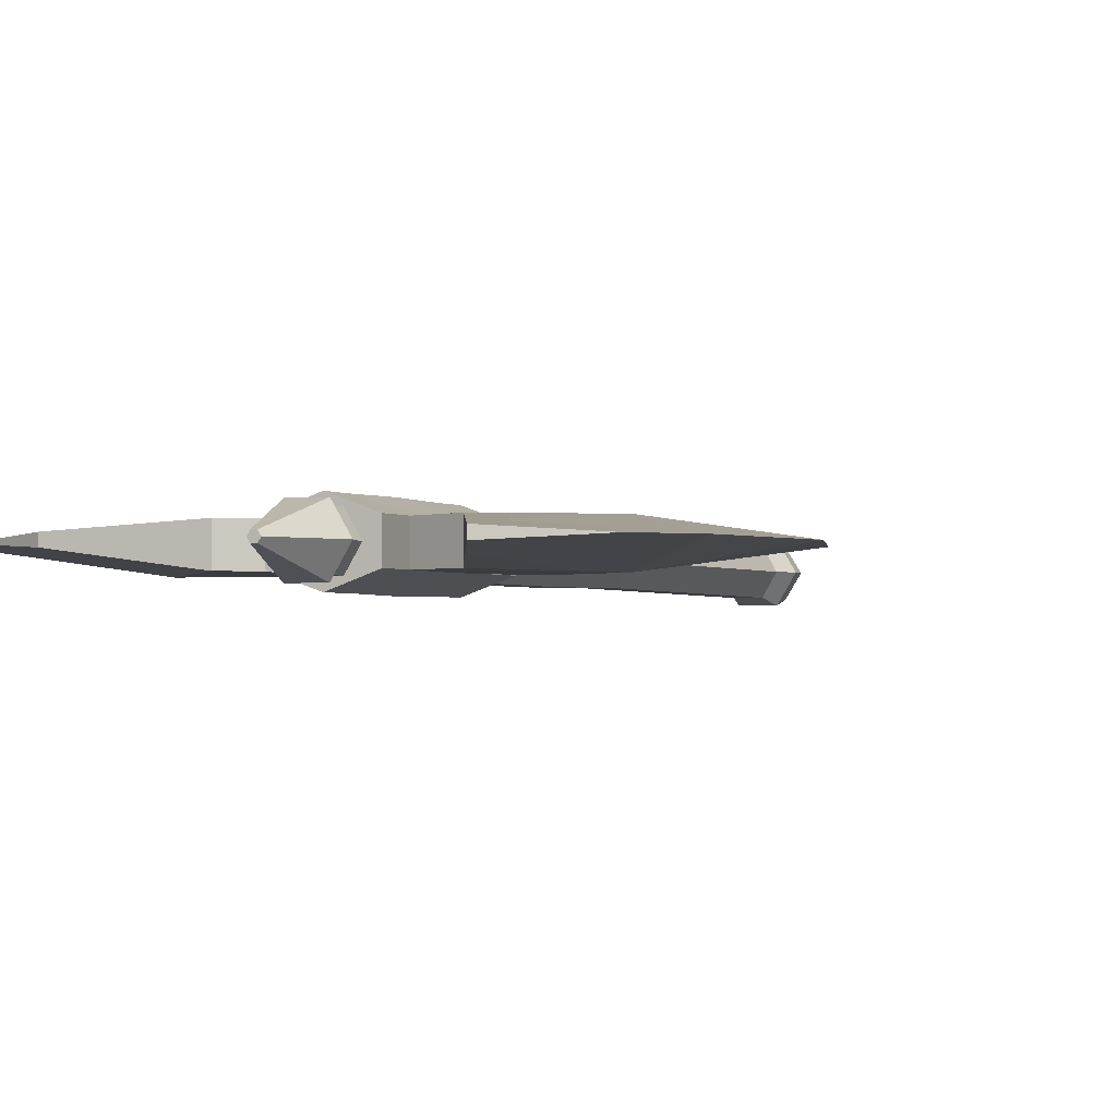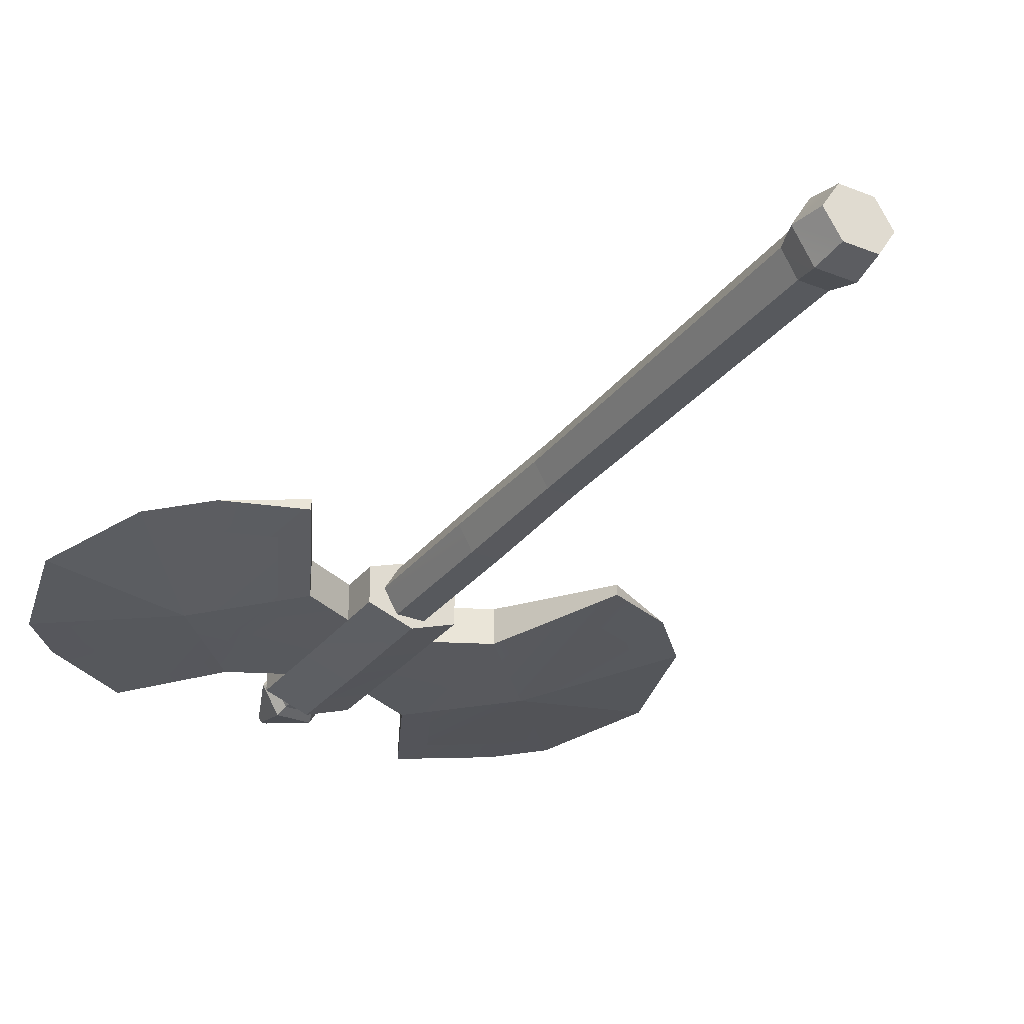
<metadata>
{"format":"obj","ext":"obj","renderer":"f3d","projection":"perspective","resolution":1024,"background":"white","views":[{"elev":-1.8,"azim":-156.5,"up":"+Z"},{"elev":-29.5,"azim":-30.4,"up":"+Z"}]}
</metadata>
<code>
g fireAxe
v -0.0261 0.3183 0.04041
v 0.02063 0.3183 0.04041
v -0.02458 0.1017 0.03777
v 0.0191 0.1017 0.03777
v 0.0191 0.1017 0.03777
v 0.02063 0.3183 0.04041
v 0.04094 0.1017 -6.235e-05
v 0.04399 0.3183 -6.235e-05
v 0.04094 0.1017 -6.235e-05
v 0.04399 0.3183 -6.235e-05
v 0.0191 0.1017 -0.03789
v 0.02063 0.3183 -0.04053
v 0.0191 0.1017 -0.03789
v 0.02063 0.3183 -0.04053
v -0.02458 0.1017 -0.03789
v -0.0261 0.3183 -0.04053
v -0.02458 0.1017 -0.03789
v -0.0261 0.3183 -0.04053
v -0.04642 0.1017 -6.235e-05
v -0.04947 0.3183 -6.235e-05
v -0.04642 0.1017 -6.235e-05
v -0.04947 0.3183 -6.235e-05
v -0.02458 0.1017 0.03777
v -0.0261 0.3183 0.04041
v 0.02507 -0.6117 0.0439
v -0.002739 -0.6117 -6.235e-05
v -0.03055 -0.6117 0.0439
v 0.05288 -0.6117 -6.235e-05
v 0.02507 -0.6117 -0.04402
v -0.03055 -0.6117 -0.04402
v -0.05836 -0.6117 -6.235e-05
v -0.0353 -0.5585 0.05323
v -0.02669 -0.5122 0.04143
v 0.02982 -0.5585 0.05323
v 0.02122 -0.5122 0.04143
v 0.06198 -0.5586 -6.235e-05
v 0.02982 -0.5585 0.05323
v 0.04517 -0.5122 -6.235e-05
v 0.02122 -0.5122 0.04143
v 0.06198 -0.5586 -6.235e-05
v 0.04517 -0.5122 -6.235e-05
v 0.02982 -0.5585 -0.05335
v 0.02122 -0.5122 -0.04155
v 0.02982 -0.5585 -0.05335
v 0.02122 -0.5122 -0.04155
v -0.0353 -0.5585 -0.05335
v -0.02669 -0.5122 -0.04155
v -0.06745 -0.5586 -6.235e-05
v -0.0353 -0.5585 -0.05335
v -0.05065 -0.5122 -6.235e-05
v -0.02669 -0.5122 -0.04155
v -0.06745 -0.5586 -6.235e-05
v -0.05065 -0.5122 -6.235e-05
v -0.0353 -0.5585 0.05323
v -0.02669 -0.5122 0.04143
v 0.02122 -0.5122 -0.04155
v 0.02099 -0.455 -0.04115
v -0.02669 -0.5122 -0.04155
v -0.02646 -0.455 -0.04115
v 0.04517 -0.5122 -6.235e-05
v 0.04471 -0.455 -6.235e-05
v 0.02122 -0.5122 -0.04155
v 0.02099 -0.455 -0.04115
v 0.02122 -0.5122 0.04143
v 0.02099 -0.455 0.04103
v 0.04517 -0.5122 -6.235e-05
v 0.04471 -0.455 -6.235e-05
v -0.02669 -0.5122 0.04143
v -0.02646 -0.455 0.04103
v 0.02122 -0.5122 0.04143
v 0.02099 -0.455 0.04103
v -0.05065 -0.5122 -6.235e-05
v -0.05019 -0.455 -6.235e-05
v -0.02669 -0.5122 0.04143
v -0.02646 -0.455 0.04103
v -0.02669 -0.5122 -0.04155
v -0.02646 -0.455 -0.04115
v -0.05065 -0.5122 -6.235e-05
v -0.05019 -0.455 -6.235e-05
v 0.0066 1.088 -6.234e-05
v 0.001931 1.088 0.007598
v 0.001931 1.088 -0.007722
v -0.007407 1.088 0.007598
v -0.007407 1.088 -0.007722
v -0.01208 1.088 -6.234e-05
v 0.02132 0.948 0.0394
v 0.02685 0.9674 0.04848
v 0.04538 0.948 -6.234e-05
v 0.05644 0.9674 -6.234e-05
v 0.02132 0.948 -0.03953
v 0.04538 0.948 -6.234e-05
v 0.02685 0.9674 -0.0486
v 0.05644 0.9674 -6.234e-05
v 0.02132 0.948 -0.03953
v 0.02685 0.9674 -0.0486
v -0.0268 0.948 -0.03953
v -0.03233 0.9674 -0.0486
v -0.0268 0.948 -0.03953
v -0.03233 0.9674 -0.0486
v -0.05085 0.948 -6.235e-05
v -0.06191 0.9674 -6.235e-05
v -0.0268 0.948 0.0394
v -0.05085 0.948 -6.235e-05
v -0.03233 0.9674 0.04848
v -0.06191 0.9674 -6.235e-05
v -0.0268 0.948 0.0394
v -0.03233 0.9674 0.04848
v 0.02132 0.948 0.0394
v 0.02685 0.9674 0.04848
v 0.05644 0.9674 -6.234e-05
v 0.02685 0.9674 0.04848
v 0.0066 1.088 -6.234e-05
v 0.001931 1.088 0.007598
v 0.05644 0.9674 -6.234e-05
v 0.0066 1.088 -6.234e-05
v 0.02685 0.9674 -0.0486
v 0.001931 1.088 -0.007722
v 0.02685 0.9674 -0.0486
v 0.001931 1.088 -0.007722
v -0.03233 0.9674 -0.0486
v -0.007407 1.088 -0.007722
v -0.06191 0.9674 -6.235e-05
v -0.03233 0.9674 -0.0486
v -0.01208 1.088 -6.234e-05
v -0.007407 1.088 -0.007722
v -0.06191 0.9674 -6.235e-05
v -0.01208 1.088 -6.234e-05
v -0.03233 0.9674 0.04848
v -0.007407 1.088 0.007598
v -0.03233 0.9674 0.04848
v -0.007407 1.088 0.007598
v 0.02685 0.9674 0.04848
v 0.001931 1.088 0.007598
v -0.03055 -0.6117 0.0439
v -0.0353 -0.5585 0.05323
v 0.02507 -0.6117 0.0439
v 0.02982 -0.5585 0.05323
v 0.05288 -0.6117 -6.235e-05
v 0.02507 -0.6117 0.0439
v 0.06198 -0.5586 -6.235e-05
v 0.02982 -0.5585 0.05323
v 0.05288 -0.6117 -6.235e-05
v 0.06198 -0.5586 -6.235e-05
v 0.02507 -0.6117 -0.04402
v 0.02982 -0.5585 -0.05335
v 0.02507 -0.6117 -0.04402
v 0.02982 -0.5585 -0.05335
v -0.03055 -0.6117 -0.04402
v -0.0353 -0.5585 -0.05335
v -0.05836 -0.6117 -6.235e-05
v -0.03055 -0.6117 -0.04402
v -0.06745 -0.5586 -6.235e-05
v -0.0353 -0.5585 -0.05335
v -0.05836 -0.6117 -6.235e-05
v -0.06745 -0.5586 -6.235e-05
v -0.03055 -0.6117 0.0439
v -0.0353 -0.5585 0.05323
v -0.0268 0.948 0.0394
v 0.02132 0.948 0.0394
v -0.0261 0.3183 0.04041
v 0.02063 0.3183 0.04041
v -0.05085 0.948 -6.235e-05
v -0.0268 0.948 0.0394
v -0.04947 0.3183 -6.235e-05
v -0.0261 0.3183 0.04041
v -0.0268 0.948 -0.03953
v -0.05085 0.948 -6.235e-05
v -0.0261 0.3183 -0.04053
v -0.04947 0.3183 -6.235e-05
v 0.02132 0.948 -0.03953
v -0.0268 0.948 -0.03953
v 0.02063 0.3183 -0.04053
v -0.0261 0.3183 -0.04053
v 0.04538 0.948 -6.234e-05
v 0.02132 0.948 -0.03953
v 0.04399 0.3183 -6.235e-05
v 0.02063 0.3183 -0.04053
v 0.02132 0.948 0.0394
v 0.04538 0.948 -6.234e-05
v 0.02063 0.3183 0.04041
v 0.04399 0.3183 -6.235e-05
v 0.04471 -0.455 -6.235e-05
v 0.04094 0.1017 -6.235e-05
v 0.02099 -0.455 -0.04115
v 0.0191 0.1017 -0.03789
v 0.02099 -0.455 0.04103
v 0.0191 0.1017 0.03777
v 0.04471 -0.455 -6.235e-05
v 0.04094 0.1017 -6.235e-05
v -0.02646 -0.455 0.04103
v -0.02458 0.1017 0.03777
v 0.02099 -0.455 0.04103
v 0.0191 0.1017 0.03777
v -0.05019 -0.455 -6.235e-05
v -0.04642 0.1017 -6.235e-05
v -0.02646 -0.455 0.04103
v -0.02458 0.1017 0.03777
v -0.02646 -0.455 -0.04115
v -0.02458 0.1017 -0.03789
v -0.05019 -0.455 -6.235e-05
v -0.04642 0.1017 -6.235e-05
v 0.02099 -0.455 -0.04115
v 0.0191 0.1017 -0.03789
v -0.02646 -0.455 -0.04115
v -0.02458 0.1017 -0.03789
v 0.1643 0.5832 -0.03142
v 0.1839 0.7387 -0.03226
v 0.07582 0.6266 -0.03142
v 0.07582 0.7387 -0.03218
v 0.07582 0.8507 -0.03142
v 0.1643 0.8941 -0.03142
v 0.2147 0.7387 -0.03276
v 0.2 0.6221 -0.03213
v 0.2 0.8553 -0.03213
v 0.1643 0.8941 -0.03142
v 0.1643 0.8941 0.03142
v 0.07582 0.8507 -0.03142
v 0.07582 0.8507 0.03142
v 0.07582 0.7387 0.03218
v 0.1839 0.7387 0.03226
v 0.07582 0.6266 0.03142
v 0.1643 0.5832 0.03142
v 0.07582 0.8507 0.03142
v 0.1643 0.8941 0.03142
v 0.2147 0.7387 0.03276
v 0.2 0.8553 0.03213
v 0.2 0.6221 0.03213
v 0.1643 0.5832 0.03142
v 0.1643 0.5832 -0.03142
v 0.07582 0.6266 0.03142
v 0.07582 0.6266 -0.03142
v 0 0.5548 -0.05846
v 0 0.5548 0.05846
v 0.07582 0.5548 -0.03142
v 0.07582 0.5548 0.03142
v -0.07582 0.5548 0.03142
v -0.07582 0.5548 -0.03142
v 0 0.7387 0.05988
v 0.07582 0.7387 0.03218
v 0 0.6266 0.05846
v 0.07582 0.6266 0.03142
v 0 0.8507 0.05846
v 0.07582 0.8507 0.03142
v 0.07582 0.9226 -0.03142
v 0.07582 0.9226 0.03142
v 0 0.9226 -0.05846
v 0 0.9226 0.05846
v -0.07582 0.9226 -0.03142
v -0.07582 0.9226 0.03142
v 0 0.7387 -0.05988
v 0.07582 0.7387 -0.03218
v 0 0.8507 -0.05846
v 0.07582 0.8507 -0.03142
v 0 0.6266 -0.05846
v 0.07582 0.6266 -0.03142
v 0.3921 0.434 3.427e-16
v 0.2676 0.3755 -0.008842
v 0.2676 0.3755 0.008842
v 0.2775 0.4663 0.0152
v 0.3073 0.7387 0.03427
v 0.3709 0.5102 0.008568
v 0.4351 0.5779 0.008568
v 0.2 0.6221 0.03213
v 0.4832 0.7387 0.008568
v 0.4351 0.5779 0.008568
v 0.3073 0.7387 0.03427
v 0.2775 1.011 0.0152
v 0.3882 0.9565 0.008568
v 0.3073 0.7387 0.03427
v 0.4407 0.8997 0.008568
v 0.2 0.8553 0.03213
v 0.3073 0.7387 0.03427
v 0.4407 0.8997 0.008568
v 0.4832 0.7387 0.008568
v 0.4152 1.029 3.629e-16
v 0.2676 1.102 0.008842
v 0.2676 1.102 -0.008842
v 0.2775 1.011 -0.0152
v 0.3073 0.7387 -0.03427
v 0.3882 0.9565 -0.008568
v 0.4407 0.8997 -0.008568
v 0.2 0.8553 -0.03213
v 0.2775 0.4663 -0.0152
v 0.3709 0.5102 -0.008568
v 0.3073 0.7387 -0.03427
v 0.4351 0.5779 -0.008568
v 0.2 0.6221 -0.03213
v 0.3073 0.7387 -0.03427
v 0.2147 0.7387 -0.03276
v 0.2 0.6221 -0.03213
v 0.2 0.8553 -0.03213
v 0.2676 0.3755 0.008842
v 0.2676 0.3755 -0.008842
v 0.1643 0.5832 0.03142
v 0.1643 0.5832 -0.03142
v 0.2147 0.7387 0.03276
v 0.3073 0.7387 0.03427
v 0.2 0.6221 0.03213
v 0.2 0.8553 0.03213
v 0.2676 1.102 -0.008842
v 0.2676 1.102 0.008842
v 0.1643 0.8941 -0.03142
v 0.1643 0.8941 0.03142
v 0.4832 0.7387 -0.008568
v 0.4407 0.8997 -0.008568
v 0.3073 0.7387 -0.03427
v 0.4351 0.5779 -0.008568
v 0.4832 0.7387 -0.008568
v 0.3073 0.7387 -0.03427
v -0.1643 0.5832 0.03142
v -0.1839 0.7387 0.03226
v -0.07582 0.6266 0.03142
v -0.07582 0.7387 0.03218
v -0.07582 0.8507 0.03142
v -0.1643 0.8941 0.03142
v -0.2147 0.7387 0.03276
v -0.2 0.6221 0.03213
v -0.2 0.8553 0.03213
v -0.1643 0.8941 0.03142
v -0.1643 0.8941 -0.03142
v -0.07582 0.8507 0.03142
v -0.07582 0.8507 -0.03142
v -0.07582 0.7387 -0.03218
v -0.1839 0.7387 -0.03226
v -0.07582 0.6266 -0.03142
v -0.1643 0.5832 -0.03142
v -0.07582 0.8507 -0.03142
v -0.1643 0.8941 -0.03142
v -0.2147 0.7387 -0.03276
v -0.2 0.8553 -0.03213
v -0.2 0.6221 -0.03213
v -0.1643 0.5832 -0.03142
v -0.1643 0.5832 0.03142
v -0.07582 0.6266 -0.03142
v -0.07582 0.6266 0.03142
v 0 0.7387 -0.05988
v -0.07582 0.7387 -0.03218
v 0 0.6266 -0.05846
v -0.07582 0.6266 -0.03142
v 0 0.8507 -0.05846
v -0.07582 0.8507 -0.03142
v 0 0.7387 0.05988
v -0.07582 0.7387 0.03218
v 0 0.8507 0.05846
v -0.07582 0.8507 0.03142
v 0 0.6266 0.05846
v -0.07582 0.6266 0.03142
v -0.3921 0.434 0
v -0.2676 0.3755 0.008842
v -0.2676 0.3755 -0.008842
v -0.2775 0.4663 -0.0152
v -0.3073 0.7387 -0.03427
v -0.3709 0.5102 -0.008568
v -0.4351 0.5779 -0.008568
v -0.2 0.6221 -0.03213
v -0.4832 0.7387 -0.008568
v -0.4351 0.5779 -0.008568
v -0.3073 0.7387 -0.03427
v -0.2775 1.011 -0.0152
v -0.3882 0.9565 -0.008568
v -0.3073 0.7387 -0.03427
v -0.4407 0.8997 -0.008568
v -0.2 0.8553 -0.03213
v -0.3073 0.7387 -0.03427
v -0.4407 0.8997 -0.008568
v -0.4832 0.7387 -0.008568
v -0.4152 1.029 0
v -0.2676 1.102 -0.008842
v -0.2676 1.102 0.008842
v -0.2775 1.011 0.0152
v -0.3073 0.7387 0.03427
v -0.3882 0.9565 0.008568
v -0.4407 0.8997 0.008568
v -0.2 0.8553 0.03213
v -0.2775 0.4663 0.0152
v -0.3709 0.5102 0.008568
v -0.3073 0.7387 0.03427
v -0.4351 0.5779 0.008568
v -0.2 0.6221 0.03213
v -0.3073 0.7387 0.03427
v -0.2147 0.7387 0.03276
v -0.2 0.6221 0.03213
v -0.2 0.8553 0.03213
v -0.2676 0.3755 -0.008842
v -0.2676 0.3755 0.008842
v -0.1643 0.5832 -0.03142
v -0.1643 0.5832 0.03142
v -0.2147 0.7387 -0.03276
v -0.3073 0.7387 -0.03427
v -0.2 0.6221 -0.03213
v -0.2 0.8553 -0.03213
v -0.2676 1.102 0.008842
v -0.2676 1.102 -0.008842
v -0.1643 0.8941 0.03142
v -0.1643 0.8941 -0.03142
v -0.4832 0.7387 0.008568
v -0.4407 0.8997 0.008568
v -0.3073 0.7387 0.03427
v -0.4351 0.5779 0.008568
v -0.4832 0.7387 0.008568
v -0.3073 0.7387 0.03427
v 0 0.6266 -0.05846
v 0 0.5548 -0.05846
v 0.07582 0.6266 -0.03142
v 0.07582 0.5548 -0.03142
v 0.07582 0.6266 -0.03142
v 0.07582 0.5548 -0.03142
v 0.07582 0.6266 0.03142
v 0.07582 0.5548 0.03142
v 0.07582 0.6266 0.03142
v 0.07582 0.5548 0.03142
v 0 0.6266 0.05846
v 0 0.5548 0.05846
v 0 0.6266 0.05846
v 0 0.5548 0.05846
v -0.07582 0.6266 0.03142
v -0.07582 0.5548 0.03142
v -0.07582 0.6266 0.03142
v -0.07582 0.5548 0.03142
v -0.07582 0.6266 -0.03142
v -0.07582 0.5548 -0.03142
v -0.07582 0.6266 -0.03142
v -0.07582 0.5548 -0.03142
v 0 0.6266 -0.05846
v 0 0.5548 -0.05846
v 0.07582 0.8507 -0.03142
v 0.07582 0.9226 -0.03142
v 0 0.8507 -0.05846
v 0 0.9226 -0.05846
v 0 0.8507 0.05846
v 0 0.9226 0.05846
v 0.07582 0.8507 0.03142
v 0.07582 0.9226 0.03142
v 0.07582 0.8507 0.03142
v 0.07582 0.9226 0.03142
v 0.07582 0.8507 -0.03142
v 0.07582 0.9226 -0.03142
v -0.07582 0.8507 0.03142
v -0.07582 0.9226 0.03142
v 0 0.8507 0.05846
v 0 0.9226 0.05846
v 0 0.8507 -0.05846
v 0 0.9226 -0.05846
v -0.07582 0.8507 -0.03142
v -0.07582 0.9226 -0.03142
v -0.07582 0.8507 -0.03142
v -0.07582 0.9226 -0.03142
v -0.07582 0.8507 0.03142
v -0.07582 0.9226 0.03142
v 0.3921 0.434 3.427e-16
v 0.3709 0.5102 0.008568
v 0.4351 0.5779 0.008568
v 0.4777 0.5243 4.175e-16
v 0.2676 0.3755 0.008842
v 0.2775 0.4663 0.0152
v 0.1643 0.5832 0.03142
v 0.2 0.6221 0.03213
v 0.5418 0.7387 4.736e-16
v 0.4777 0.5243 4.175e-16
v 0.4351 0.5779 0.008568
v 0.4832 0.7387 0.008568
v 0.4407 0.8997 0.008568
v 0.4851 0.9534 4.24e-16
v 0.5418 0.7387 4.736e-16
v 0.4832 0.7387 0.008568
v 0.4152 1.029 3.629e-16
v 0.4851 0.9534 4.24e-16
v 0.4407 0.8997 0.008568
v 0.3882 0.9565 0.008568
v 0.2676 1.102 0.008842
v 0.2775 1.011 0.0152
v 0.2 0.8553 0.03213
v 0.1643 0.8941 0.03142
v 0.4851 0.9534 4.24e-16
v 0.4152 1.029 3.629e-16
v 0.3882 0.9565 -0.008568
v 0.4407 0.8997 -0.008568
v 0.2676 1.102 -0.008842
v 0.2775 1.011 -0.0152
v 0.1643 0.8941 -0.03142
v 0.2 0.8553 -0.03213
v 0.5418 0.7387 4.736e-16
v 0.4851 0.9534 4.24e-16
v 0.4407 0.8997 -0.008568
v 0.4832 0.7387 -0.008568
v 0.4777 0.5243 4.175e-16
v 0.5418 0.7387 4.736e-16
v 0.4832 0.7387 -0.008568
v 0.4351 0.5779 -0.008568
v 0.3921 0.434 3.427e-16
v 0.4777 0.5243 4.175e-16
v 0.4351 0.5779 -0.008568
v 0.3709 0.5102 -0.008568
v 0.2676 0.3755 -0.008842
v 0.2775 0.4663 -0.0152
v 0.2 0.6221 -0.03213
v 0.1643 0.5832 -0.03142
v -0.3921 0.434 0
v -0.3709 0.5102 -0.008568
v -0.4351 0.5779 -0.008568
v -0.4777 0.5243 0
v -0.2676 0.3755 -0.008842
v -0.2775 0.4663 -0.0152
v -0.1643 0.5832 -0.03142
v -0.2 0.6221 -0.03213
v -0.5418 0.7387 0
v -0.4777 0.5243 0
v -0.4351 0.5779 -0.008568
v -0.4832 0.7387 -0.008568
v -0.4407 0.8997 -0.008568
v -0.4851 0.9534 0
v -0.5418 0.7387 0
v -0.4832 0.7387 -0.008568
v -0.4152 1.029 0
v -0.4851 0.9534 0
v -0.4407 0.8997 -0.008568
v -0.3882 0.9565 -0.008568
v -0.2676 1.102 -0.008842
v -0.2775 1.011 -0.0152
v -0.2 0.8553 -0.03213
v -0.1643 0.8941 -0.03142
v -0.4851 0.9534 0
v -0.4152 1.029 0
v -0.3882 0.9565 0.008568
v -0.4407 0.8997 0.008568
v -0.2676 1.102 0.008842
v -0.2775 1.011 0.0152
v -0.1643 0.8941 0.03142
v -0.2 0.8553 0.03213
v -0.5418 0.7387 0
v -0.4851 0.9534 0
v -0.4407 0.8997 0.008568
v -0.4832 0.7387 0.008568
v -0.4777 0.5243 0
v -0.5418 0.7387 0
v -0.4832 0.7387 0.008568
v -0.4351 0.5779 0.008568
v -0.3921 0.434 0
v -0.4777 0.5243 0
v -0.4351 0.5779 0.008568
v -0.3709 0.5102 0.008568
v -0.2676 0.3755 0.008842
v -0.2775 0.4663 0.0152
v -0.2 0.6221 0.03213
v -0.1643 0.5832 0.03142
g fireAxe_0
f 3 2 1
f 3 4 2
f 7 6 5
f 7 8 6
f 11 10 9
f 11 12 10
f 15 14 13
f 15 16 14
f 19 18 17
f 19 20 18
f 23 22 21
f 23 24 22
f 27 26 25
f 25 26 28
f 28 26 29
f 29 26 30
f 30 26 31
f 31 26 27
f 34 33 32
f 34 35 33
f 38 37 36
f 38 39 37
f 42 41 40
f 42 43 41
f 46 45 44
f 46 47 45
f 50 49 48
f 50 51 49
f 54 53 52
f 54 55 53
f 58 57 56
f 58 59 57
f 62 61 60
f 62 63 61
f 66 65 64
f 66 67 65
f 70 69 68
f 70 71 69
f 74 73 72
f 74 75 73
f 78 77 76
f 78 79 77
f 82 81 80
f 82 83 81
f 84 83 82
f 85 83 84
f 88 87 86
f 88 89 87
f 92 91 90
f 92 93 91
f 96 95 94
f 96 97 95
f 100 99 98
f 100 101 99
f 104 103 102
f 104 105 103
f 108 107 106
f 108 109 107
f 112 111 110
f 112 113 111
f 116 115 114
f 116 117 115
f 120 119 118
f 120 121 119
f 124 123 122
f 124 125 123
f 128 127 126
f 128 129 127
f 132 131 130
f 132 133 131
f 136 135 134
f 136 137 135
f 140 139 138
f 140 141 139
f 144 143 142
f 144 145 143
f 148 147 146
f 148 149 147
f 152 151 150
f 152 153 151
f 156 155 154
f 156 157 155
f 160 159 158
f 160 161 159
f 164 163 162
f 164 165 163
f 168 167 166
f 168 169 167
f 172 171 170
f 172 173 171
f 176 175 174
f 176 177 175
f 180 179 178
f 180 181 179
f 184 183 182
f 184 185 183
f 188 187 186
f 188 189 187
f 192 191 190
f 192 193 191
f 196 195 194
f 196 197 195
f 200 199 198
f 200 201 199
f 204 203 202
f 204 205 203
f 208 207 206
f 208 209 207
f 207 209 210
f 207 210 211
f 206 207 212
f 213 206 212
f 214 212 207
f 211 214 207
f 217 216 215
f 217 218 216
f 221 220 219
f 221 222 220
f 223 219 220
f 223 220 224
f 224 220 225
f 226 224 225
f 227 225 220
f 222 227 220
f 230 229 228
f 230 231 229
f 234 233 232
f 234 235 233
f 236 232 233
f 236 237 232
f 240 239 238
f 240 241 239
f 242 238 239
f 242 239 243
f 246 245 244
f 246 247 245
f 247 246 248
f 247 248 249
f 252 251 250
f 252 253 251
f 254 250 251
f 254 251 255
f 258 257 256
f 261 260 259
f 262 260 261
f 263 259 260
f 266 265 264
f 269 268 267
f 269 270 268
f 271 269 267
f 274 273 272
f 277 276 275
f 280 279 278
f 279 280 281
f 282 278 279
f 285 284 283
f 285 286 284
f 287 285 283
f 290 289 288
f 291 288 289
f 294 293 292
f 294 295 293
f 298 297 296
f 299 296 297
f 302 301 300
f 302 303 301
f 306 305 304
f 309 308 307
f 312 311 310
f 312 313 311
f 311 313 314
f 311 314 315
f 310 311 316
f 317 310 316
f 318 316 311
f 315 318 311
f 321 320 319
f 321 322 320
f 325 324 323
f 325 326 324
f 327 323 324
f 327 324 328
f 328 324 329
f 330 328 329
f 331 329 324
f 326 331 324
f 334 333 332
f 334 335 333
f 338 337 336
f 338 339 337
f 340 336 337
f 340 337 341
f 344 343 342
f 344 345 343
f 346 342 343
f 346 343 347
f 350 349 348
f 353 352 351
f 354 352 353
f 355 351 352
f 358 357 356
f 361 360 359
f 361 362 360
f 363 361 359
f 366 365 364
f 369 368 367
f 372 371 370
f 371 372 373
f 374 370 371
f 377 376 375
f 377 378 376
f 379 377 375
f 382 381 380
f 383 380 381
f 386 385 384
f 386 387 385
f 390 389 388
f 391 388 389
f 394 393 392
f 394 395 393
f 398 397 396
f 401 400 399
f 404 403 402
f 404 405 403
f 408 407 406
f 408 409 407
f 412 411 410
f 412 413 411
f 416 415 414
f 416 417 415
f 420 419 418
f 420 421 419
f 424 423 422
f 424 425 423
f 428 427 426
f 428 429 427
f 432 431 430
f 432 433 431
f 436 435 434
f 436 437 435
f 440 439 438
f 440 441 439
f 444 443 442
f 444 445 443
f 448 447 446
f 448 449 447
f 452 451 450
f 453 452 450
f 450 451 454
f 451 455 454
f 456 454 455
f 457 456 455
f 460 459 458
f 461 460 458
f 464 463 462
f 465 464 462
f 468 467 466
f 469 468 466
f 469 466 470
f 471 469 470
f 472 471 470
f 473 472 470
f 476 475 474
f 477 476 474
f 475 476 478
f 476 479 478
f 480 478 479
f 481 480 479
f 484 483 482
f 485 484 482
f 488 487 486
f 489 488 486
f 492 491 490
f 493 492 490
f 493 490 494
f 495 493 494
f 496 495 494
f 497 496 494
f 500 499 498
f 501 500 498
f 498 499 502
f 499 503 502
f 504 502 503
f 505 504 503
f 508 507 506
f 509 508 506
f 512 511 510
f 513 512 510
f 516 515 514
f 517 516 514
f 517 514 518
f 519 517 518
f 520 519 518
f 521 520 518
f 524 523 522
f 525 524 522
f 523 524 526
f 524 527 526
f 528 526 527
f 529 528 527
f 532 531 530
f 533 532 530
f 536 535 534
f 537 536 534
f 540 539 538
f 541 540 538
f 541 538 542
f 543 541 542
f 544 543 542
f 545 544 542

</code>
